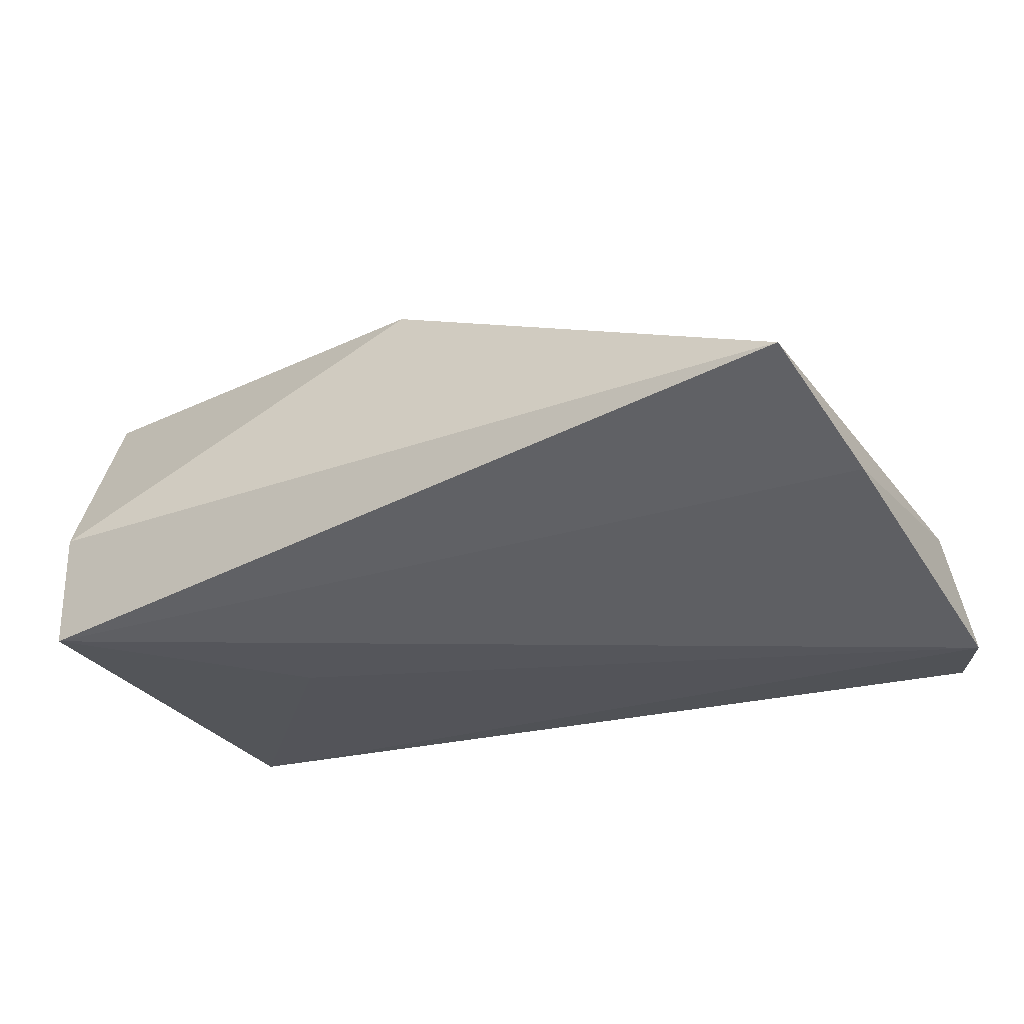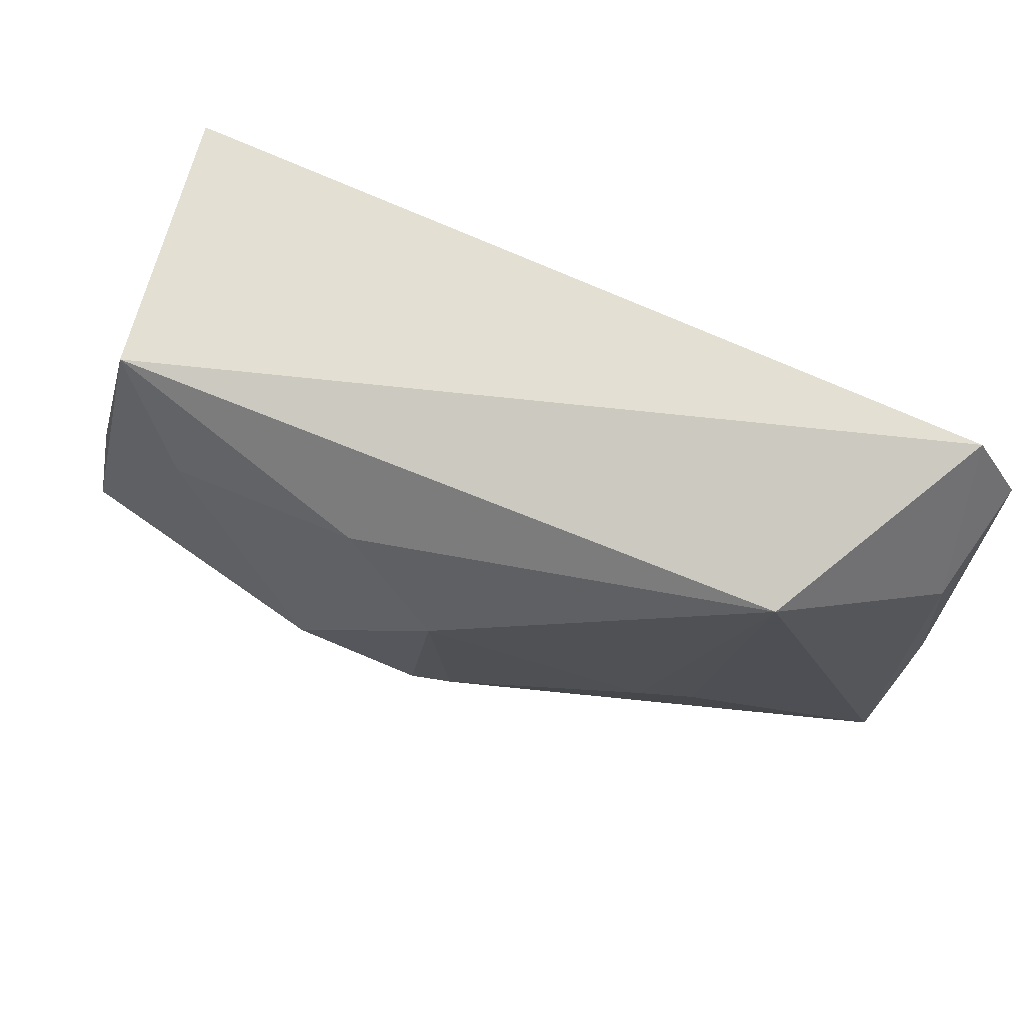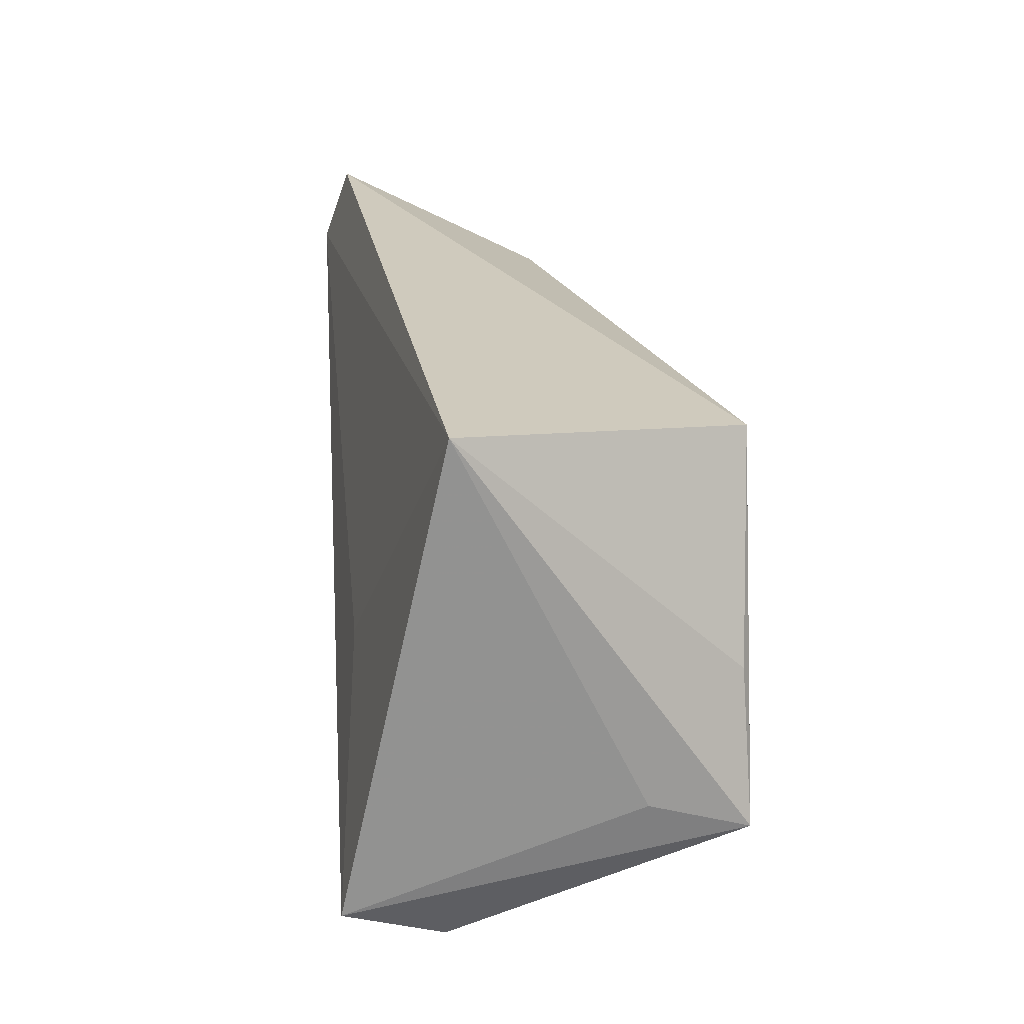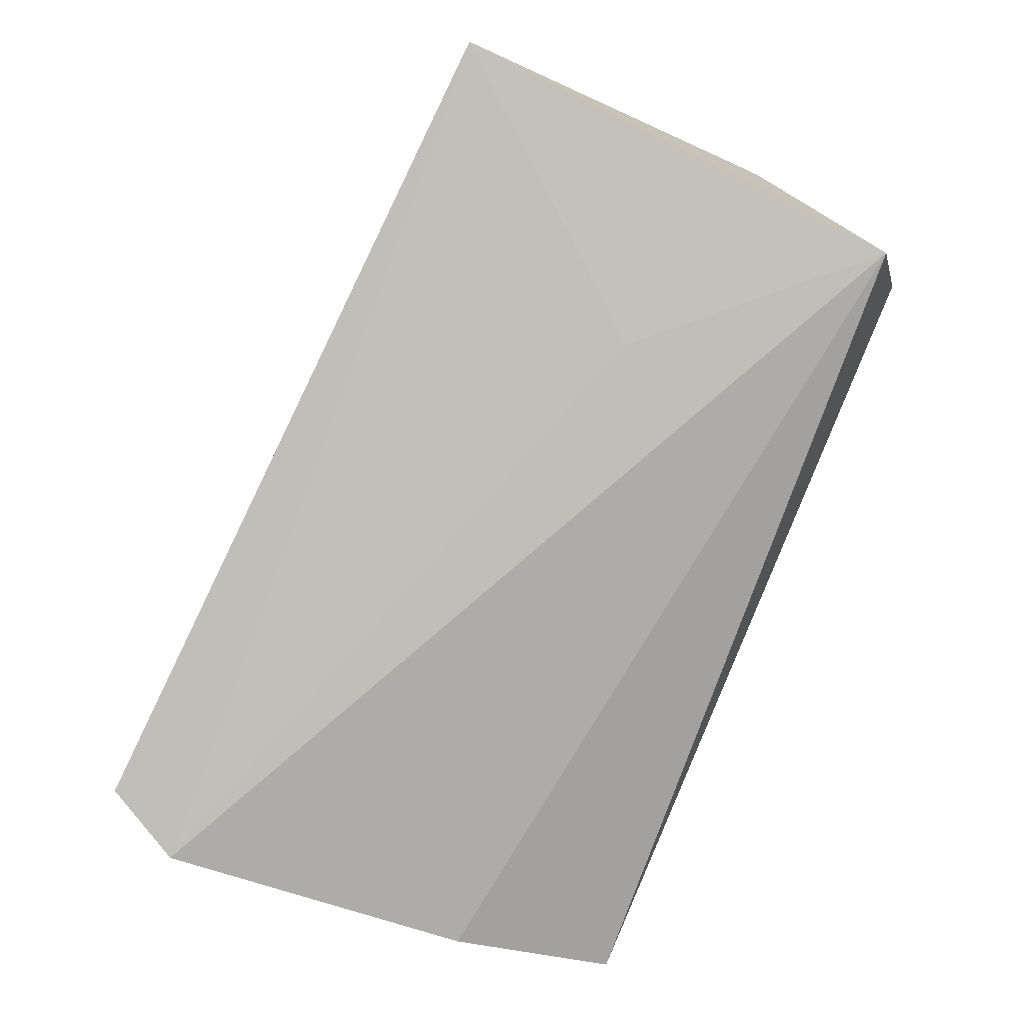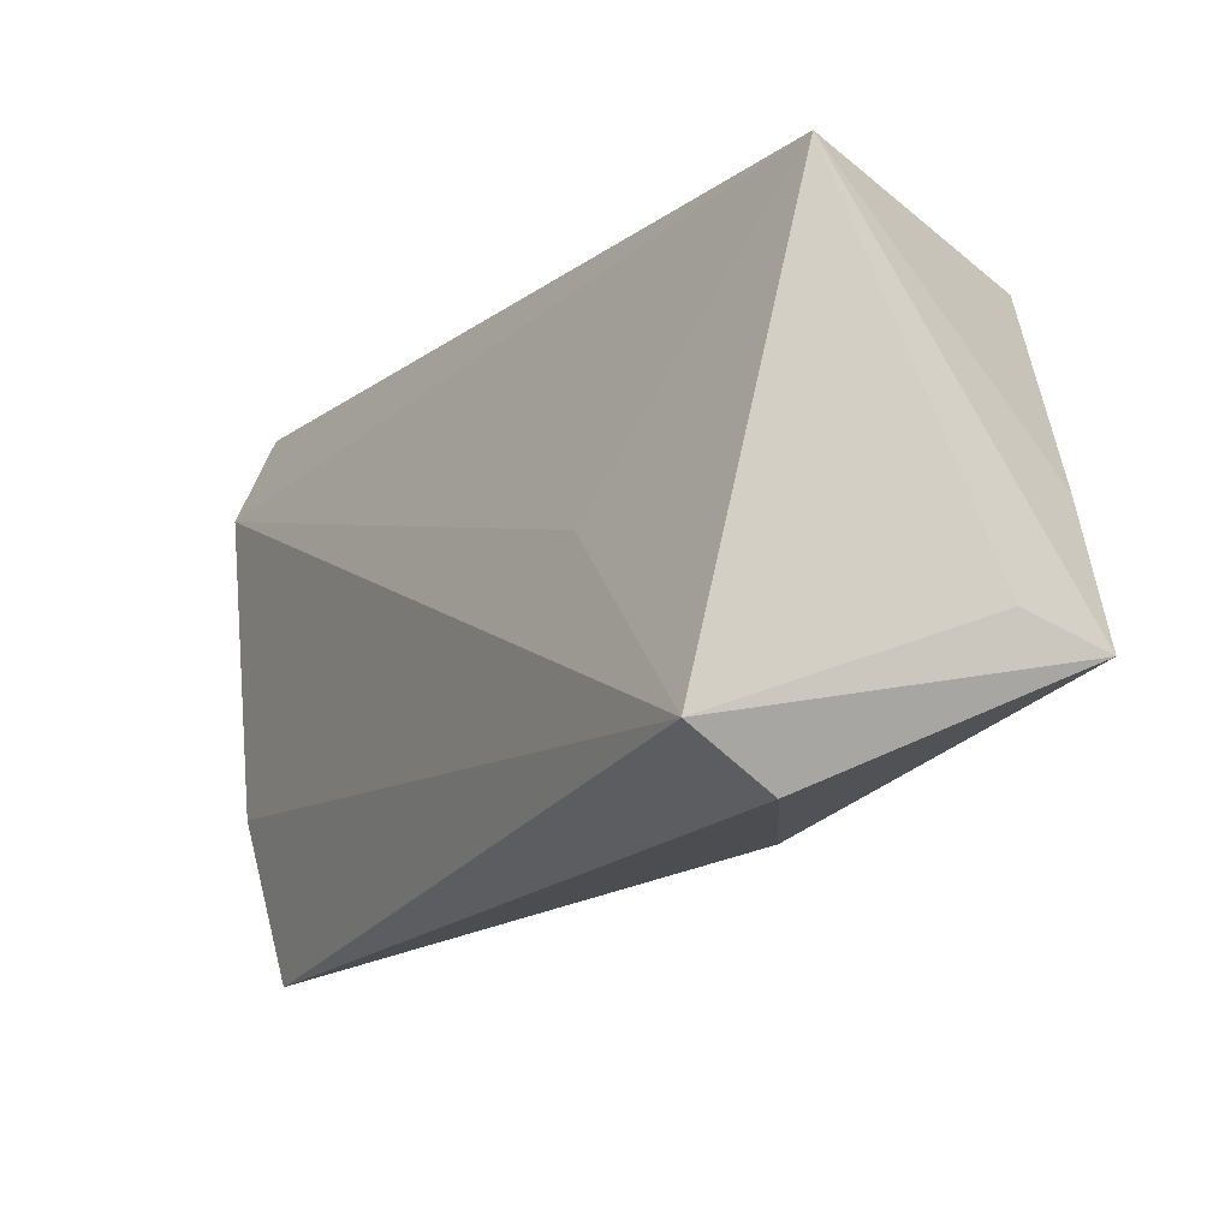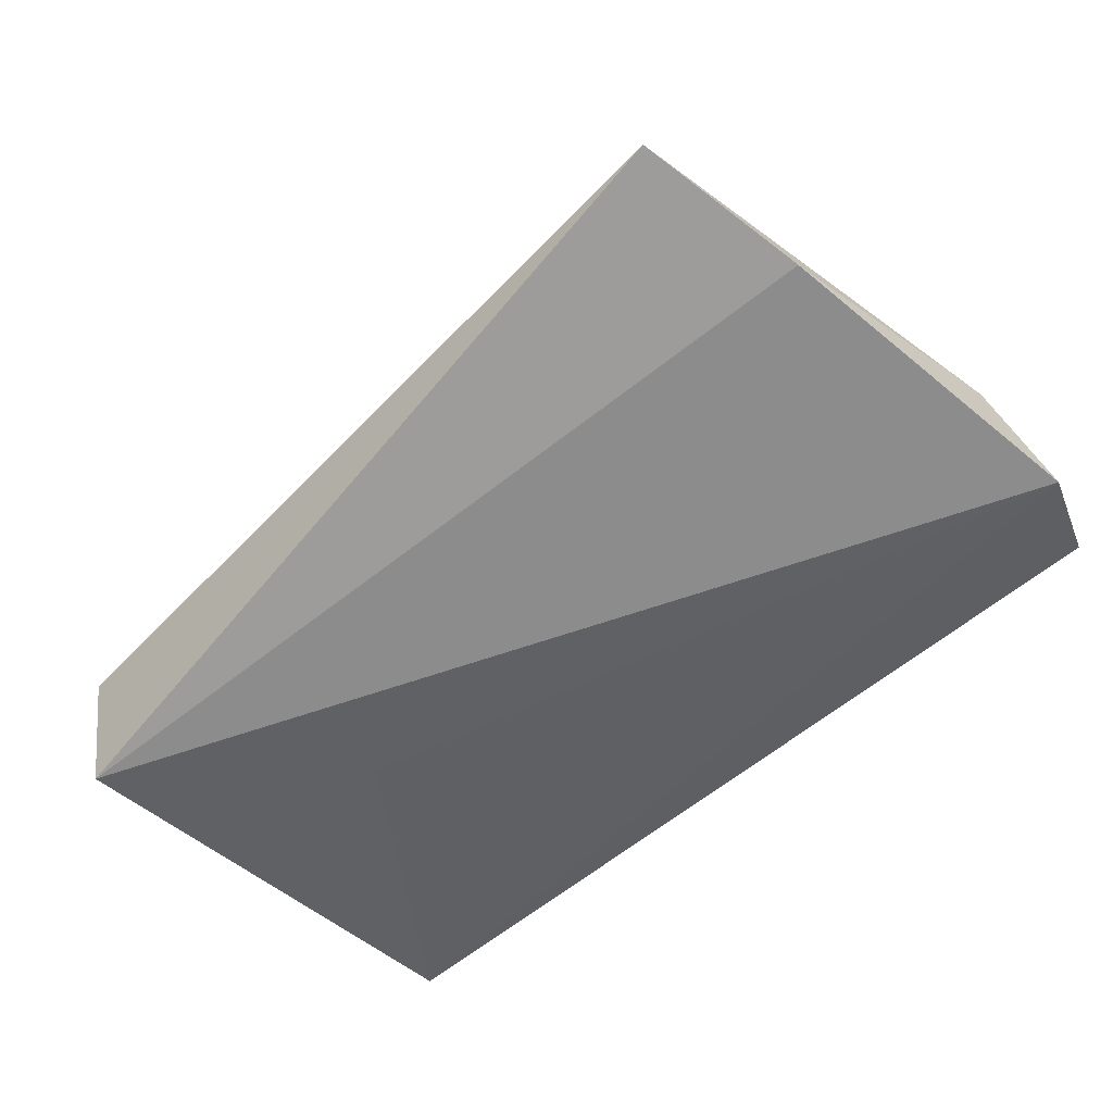
<metadata>
{"format":"obj","ext":"obj","renderer":"f3d","projection":"perspective","resolution":1024,"background":"white","views":[{"elev":-37.6,"azim":25.5,"up":"+Z"},{"elev":58.9,"azim":34.3,"up":"+Y"},{"elev":20.9,"azim":-94.8,"up":"+Y"},{"elev":-79.8,"azim":-113.0,"up":"+Z"},{"elev":-18.6,"azim":-120.1,"up":"+Y"},{"elev":-60.5,"azim":46.1,"up":"+Z"}]}
</metadata>
<code>
v -0.04853 -0.01318 0.01324
v -0.04853 -0.01612 0.02444
v -0.04853 0.02916 -0.007769
v -0.003059 0.01456 0.02439
v 0.05489 -0.03414 -0.01334
v -0.01288 -0.01775 0.02557
v 0.03009 -0.01679 0.00826
v -0.03631 0.02561 0.02467
v 0.05789 -0.01411 -0.01767
v -0.02207 -0.003124 -0.0177
v -0.04153 -0.03225 -0.008445
v 0.04619 0.02375 0.008973
v -0.04466 0.0009309 0.02377
v -0.02908 0.009238 0.02628
v 0.001412 -0.02402 0.02036
v 0.05653 0.03445 -0.01685
v 0.06088 0.02449 -0.02008
v -0.04471 -0.0275 -0.02008
v 0.03612 -0.01657 0.004966
v 0.05972 0.01582 -0.008412
v 0.006351 -0.02355 0.01837
v 0.007744 0.001371 0.02388
v 0.0512 -0.02583 -0.008369
f 8 16 3
f 16 8 12
f 5 18 9
f 3 16 17
f 17 9 18
f 11 18 5
f 11 2 18
f 4 12 8
f 13 8 3
f 3 2 13
f 13 2 8
f 3 18 1
f 1 2 3
f 18 2 1
f 8 2 14
f 14 2 6
f 14 4 8
f 10 18 3
f 3 17 10
f 10 17 18
f 16 12 20
f 20 17 16
f 20 12 5
f 5 9 20
f 9 17 20
f 5 12 23
f 23 19 5
f 12 19 23
f 7 19 12
f 7 21 5
f 5 19 7
f 6 2 15
f 2 11 15
f 15 11 5
f 5 21 15
f 22 14 6
f 4 14 22
f 6 15 22
f 12 4 22
f 22 15 21
f 22 7 12
f 21 7 22

</code>
